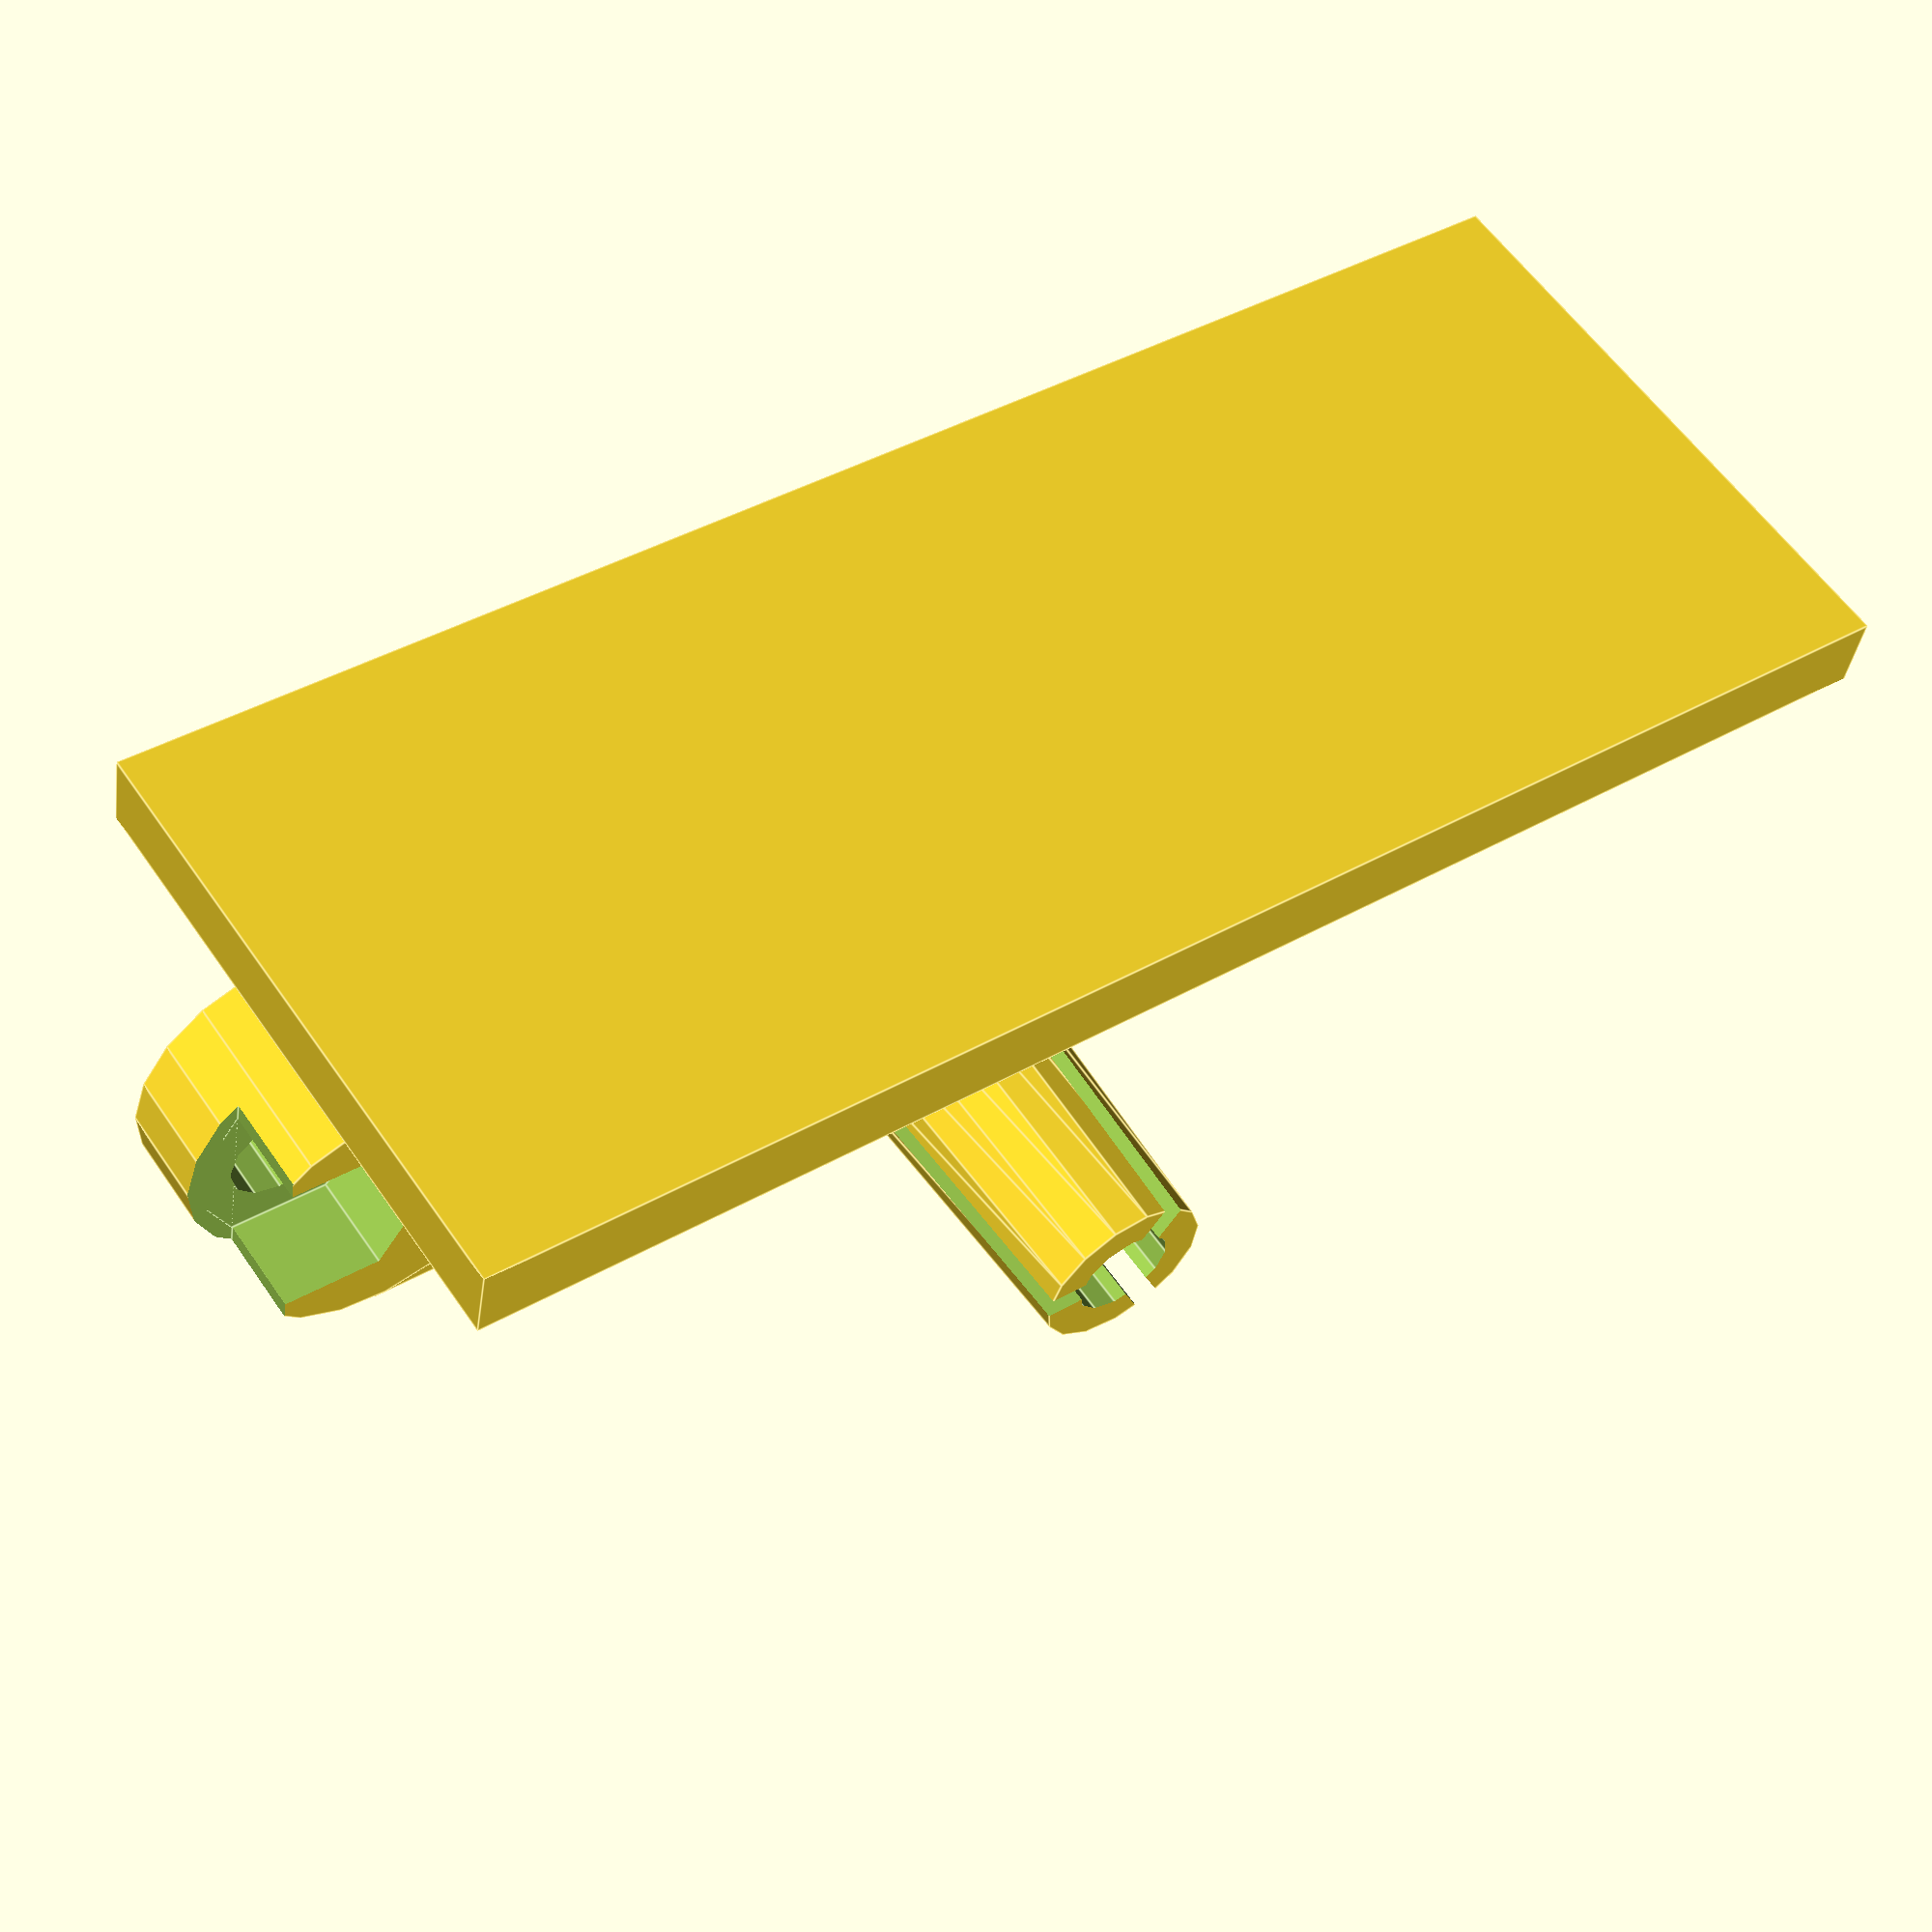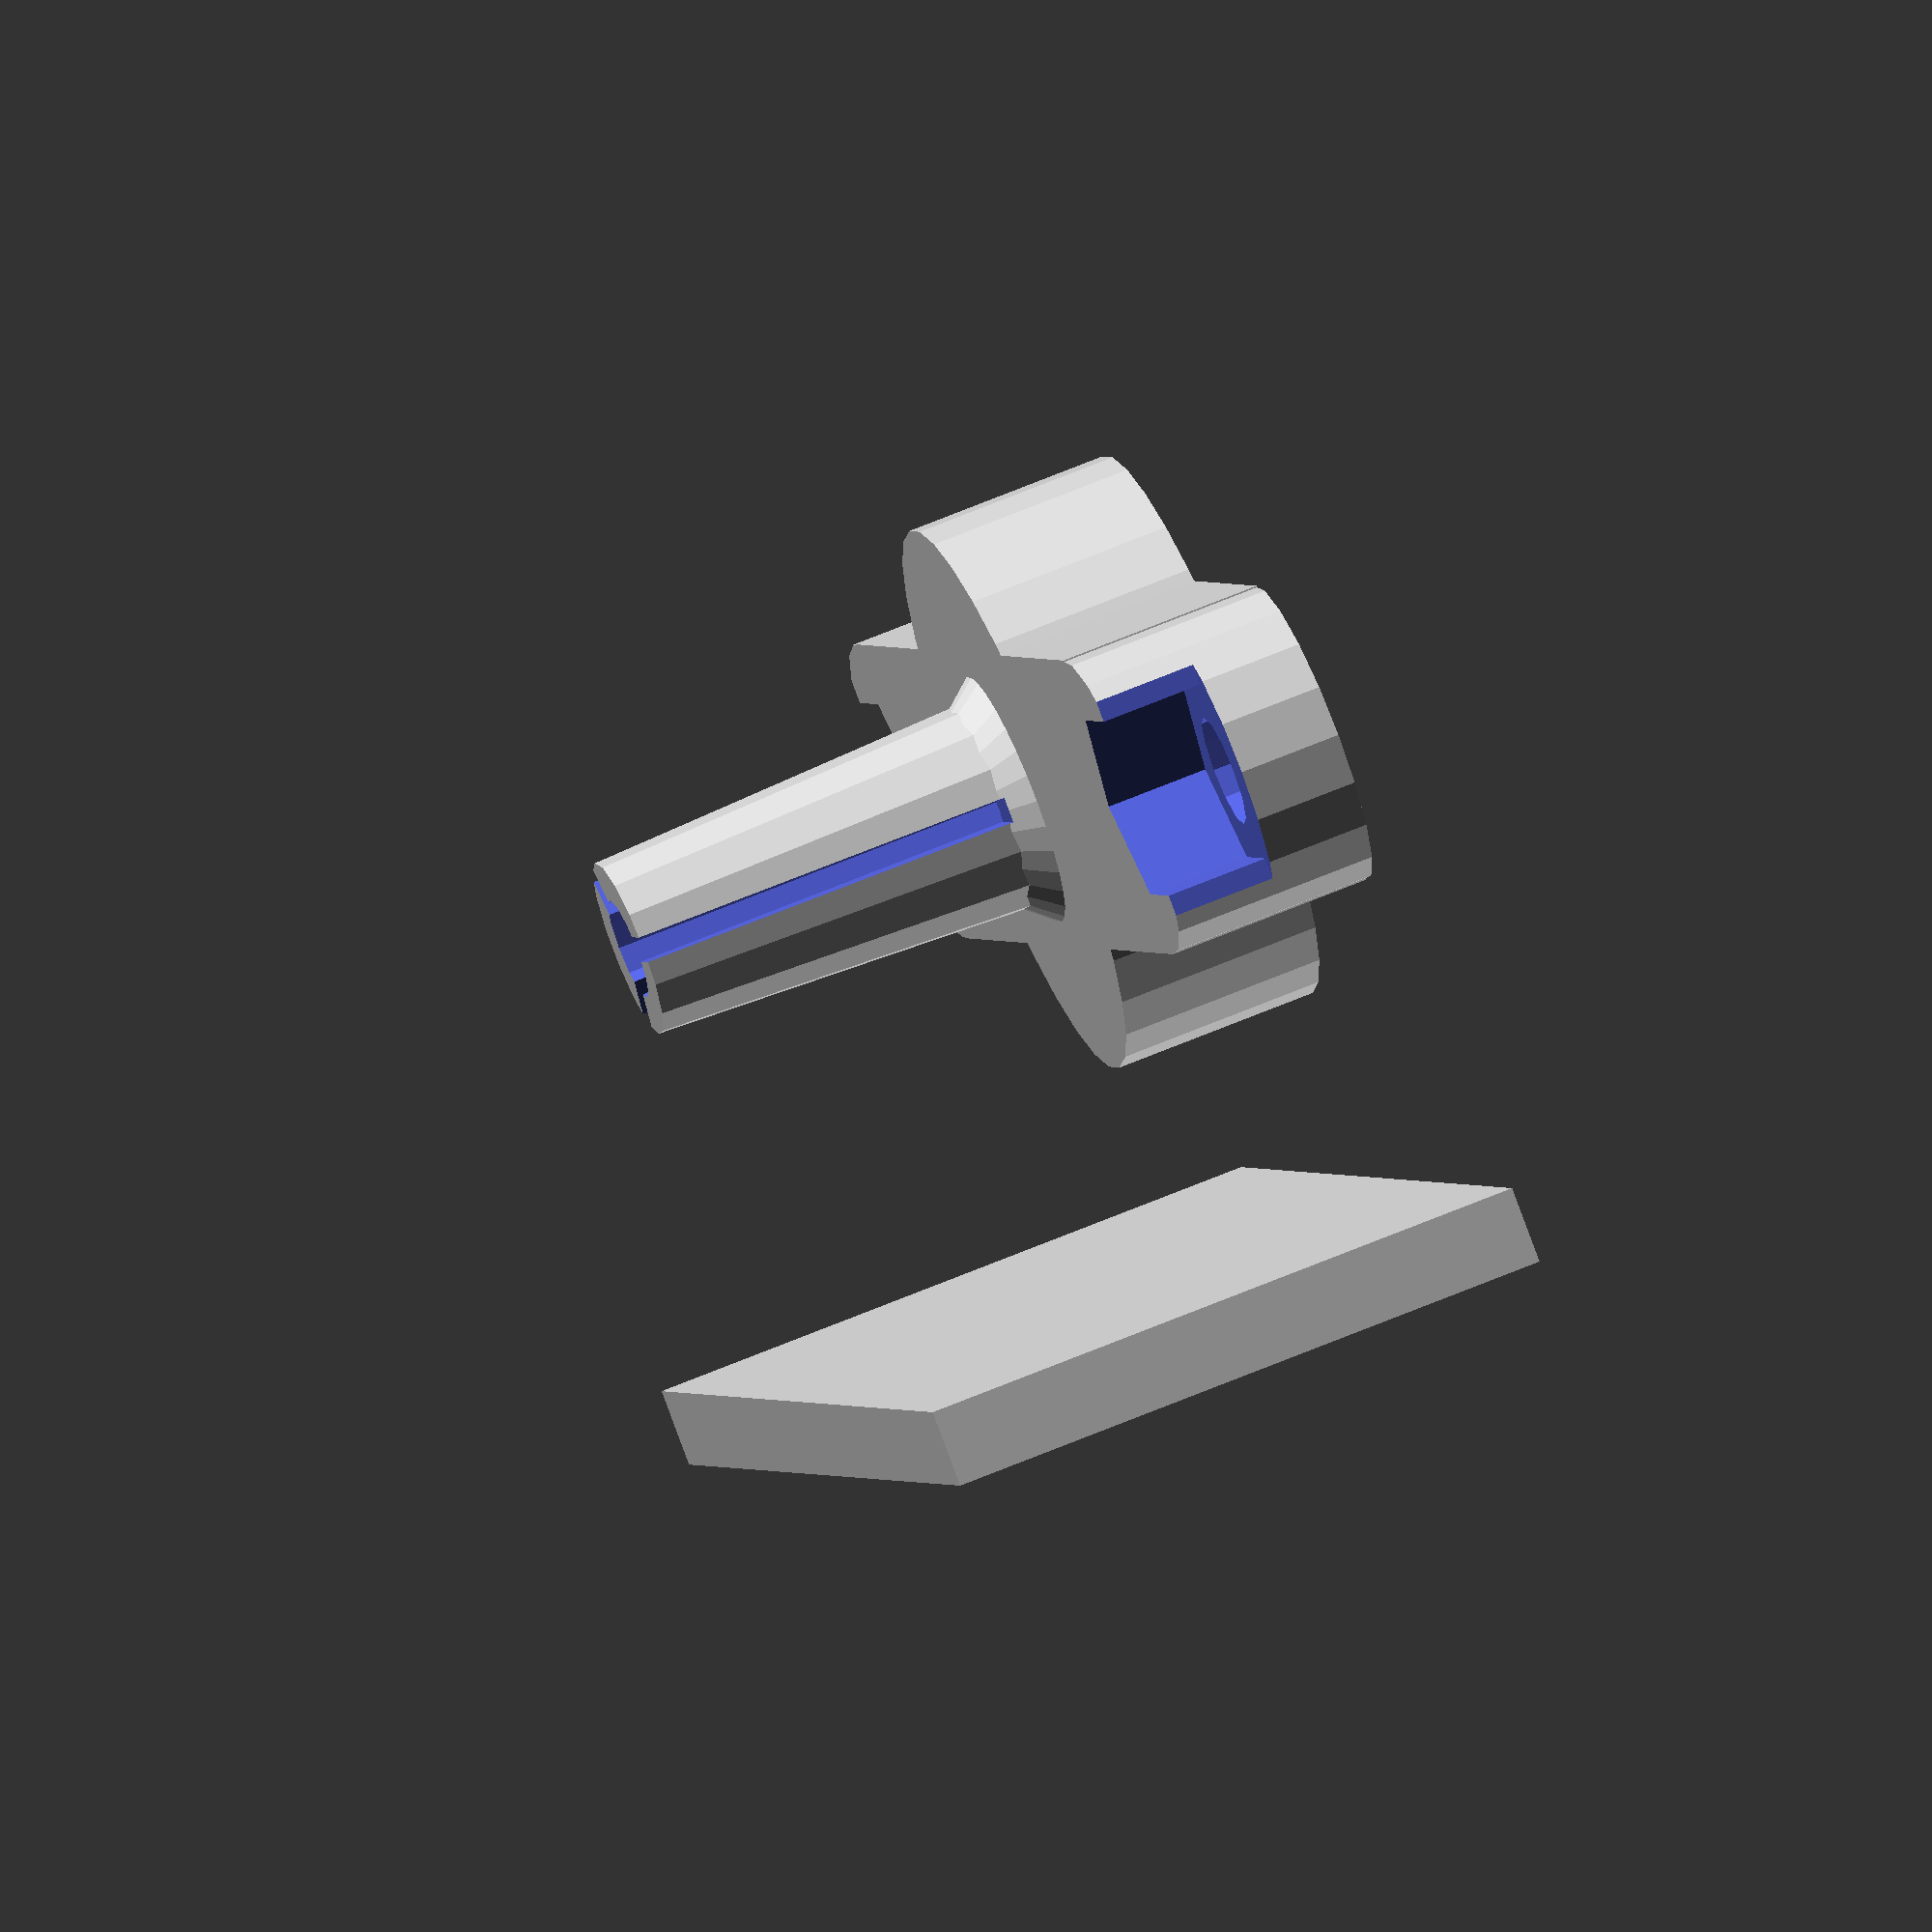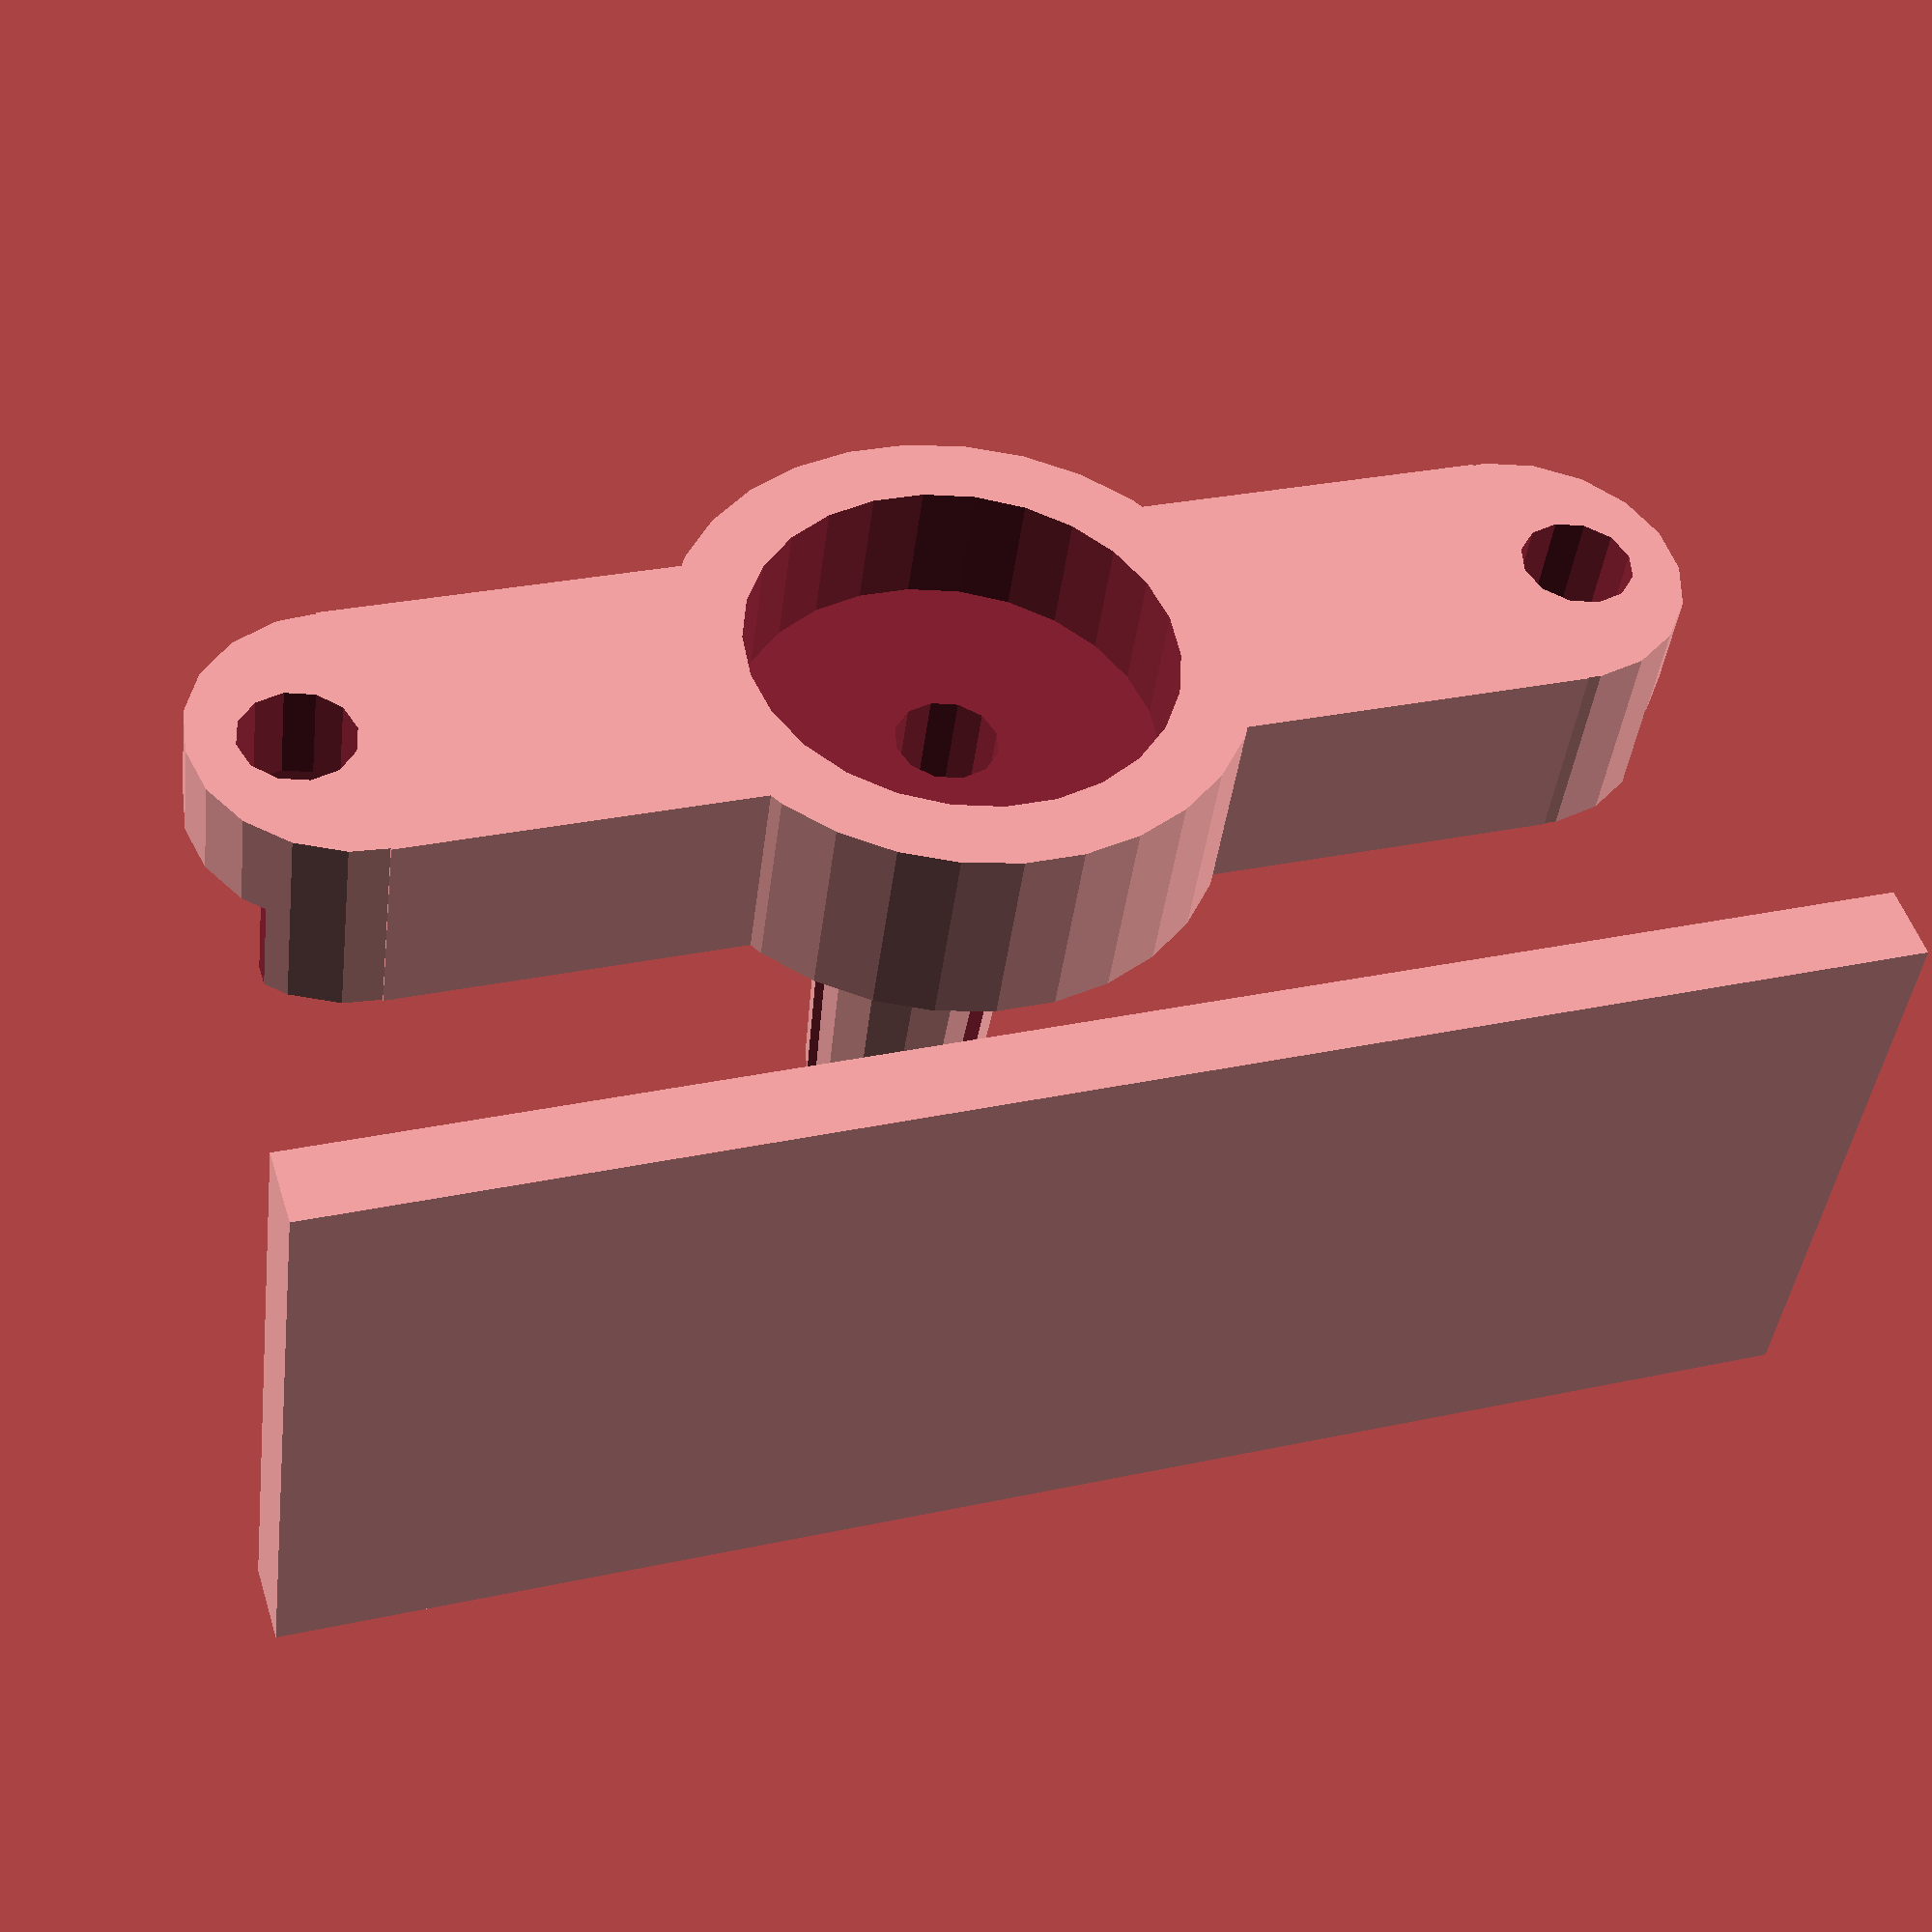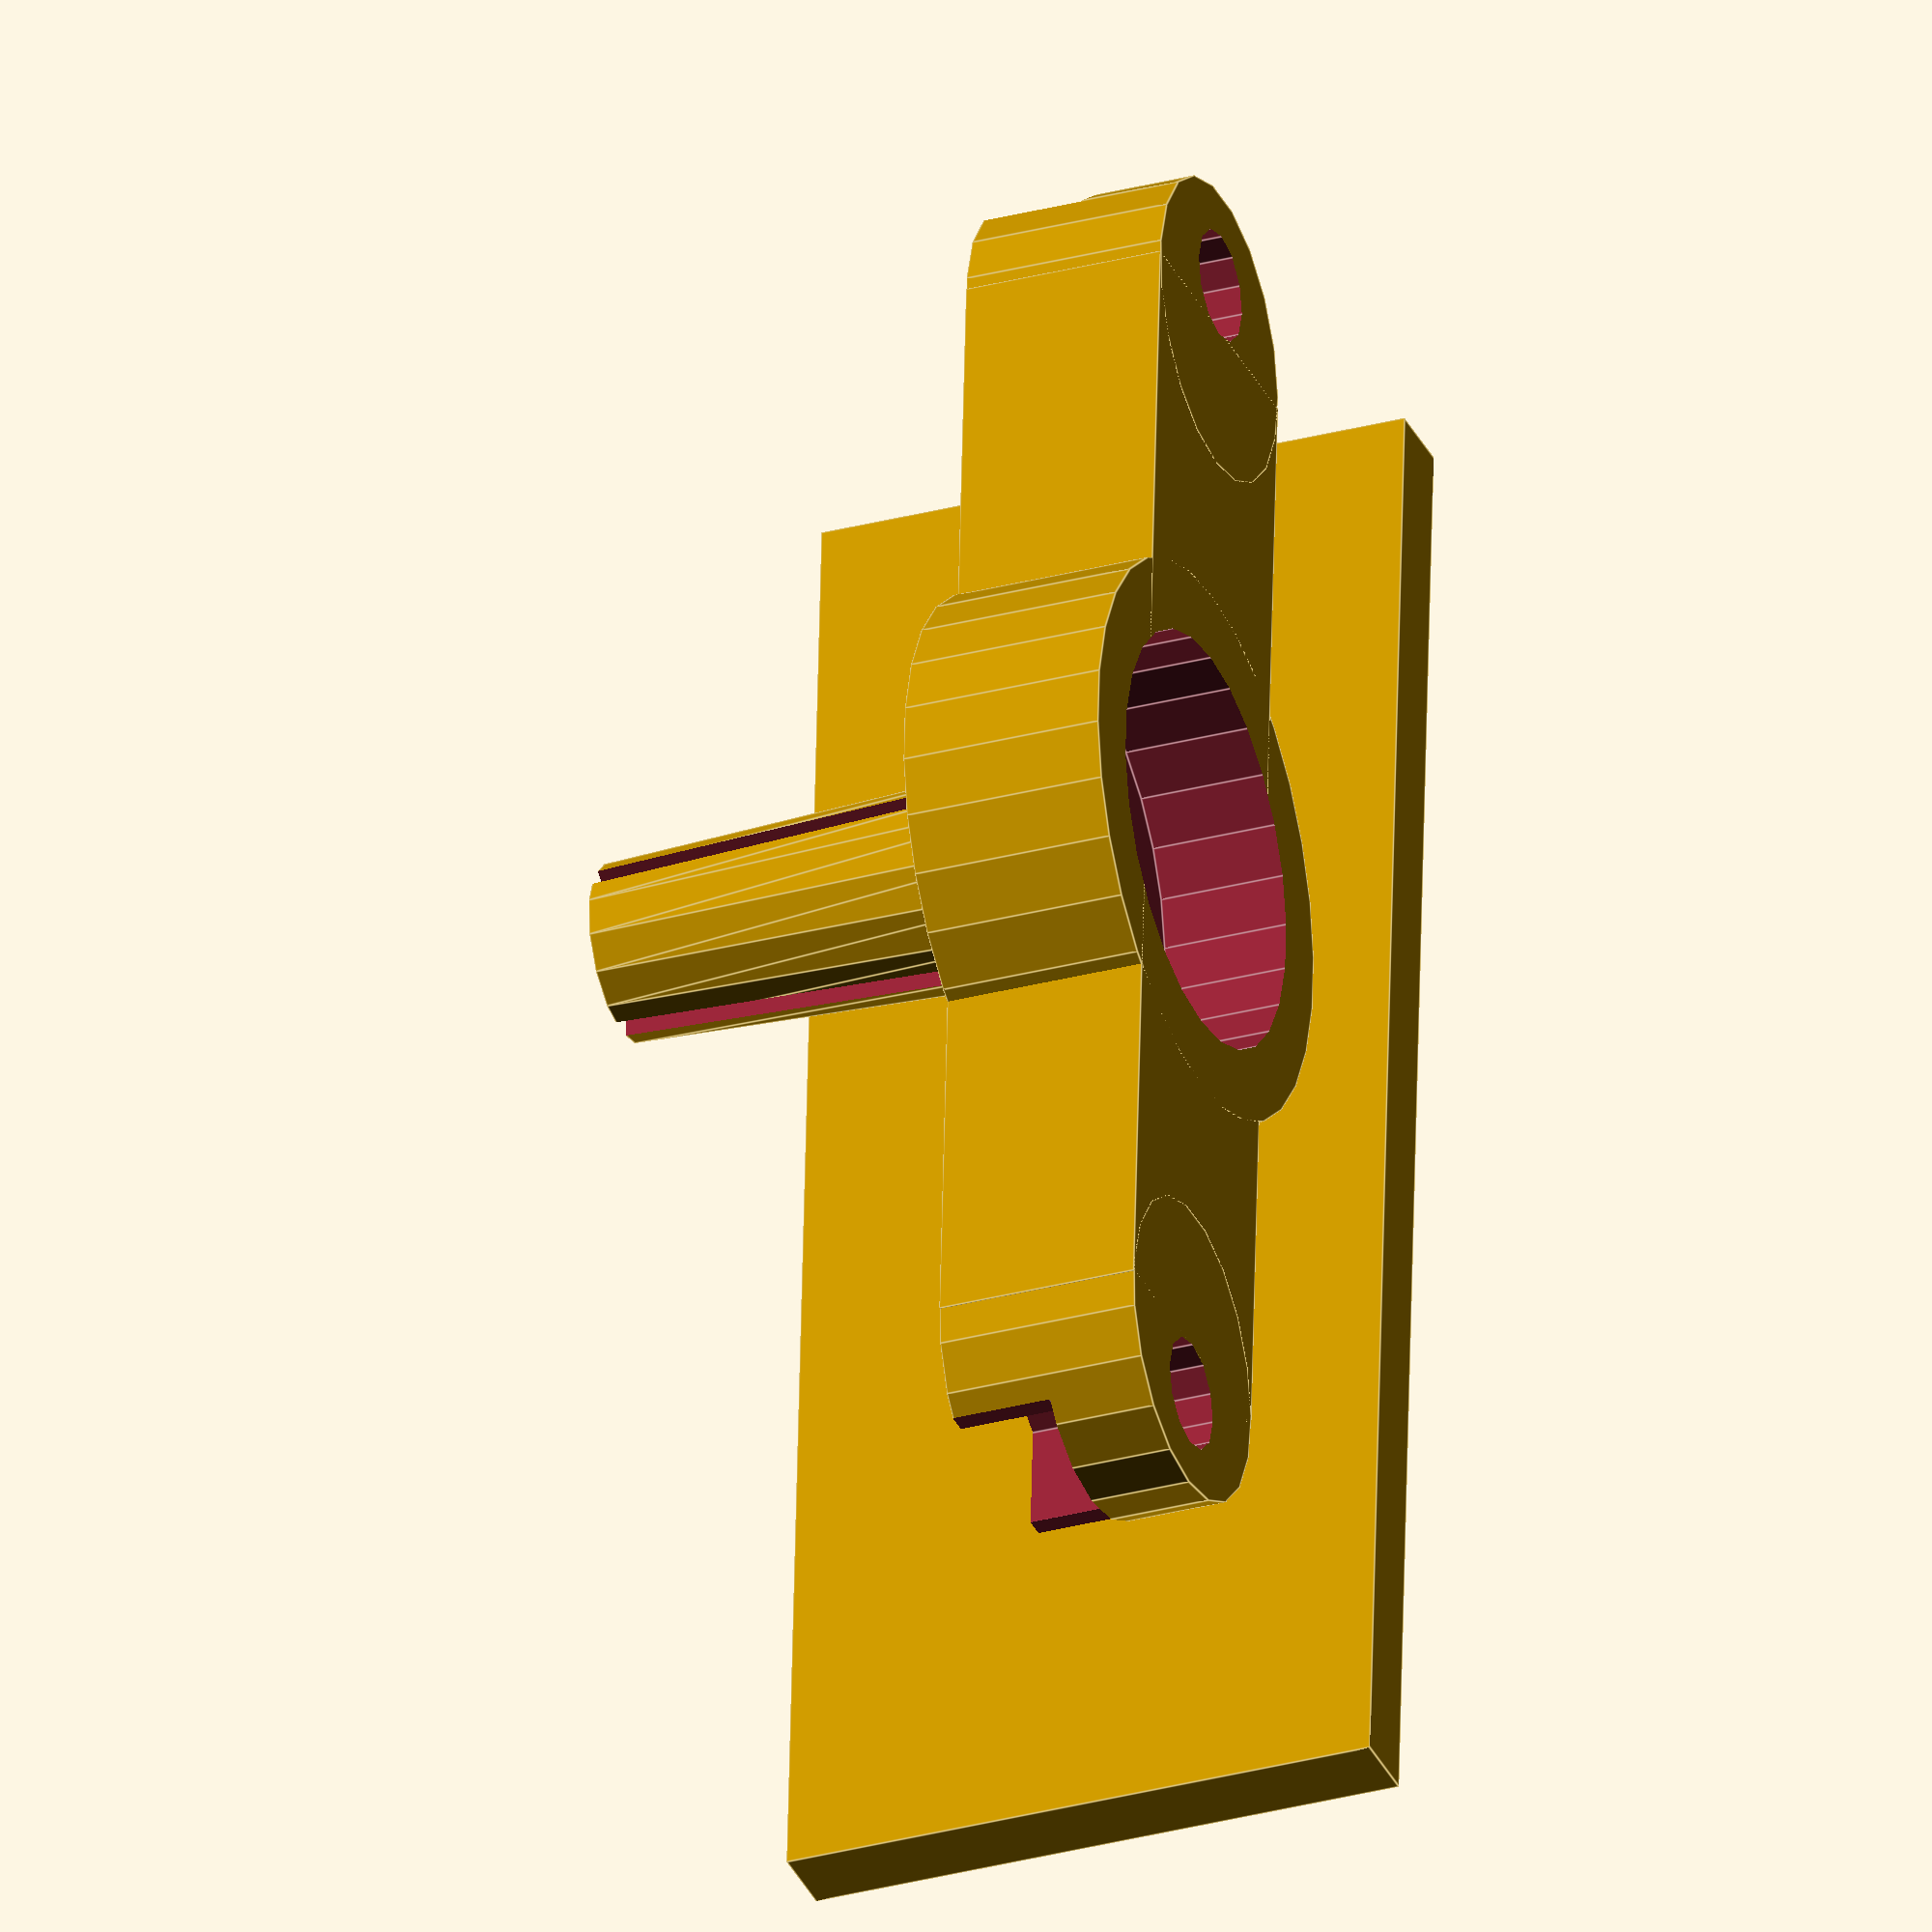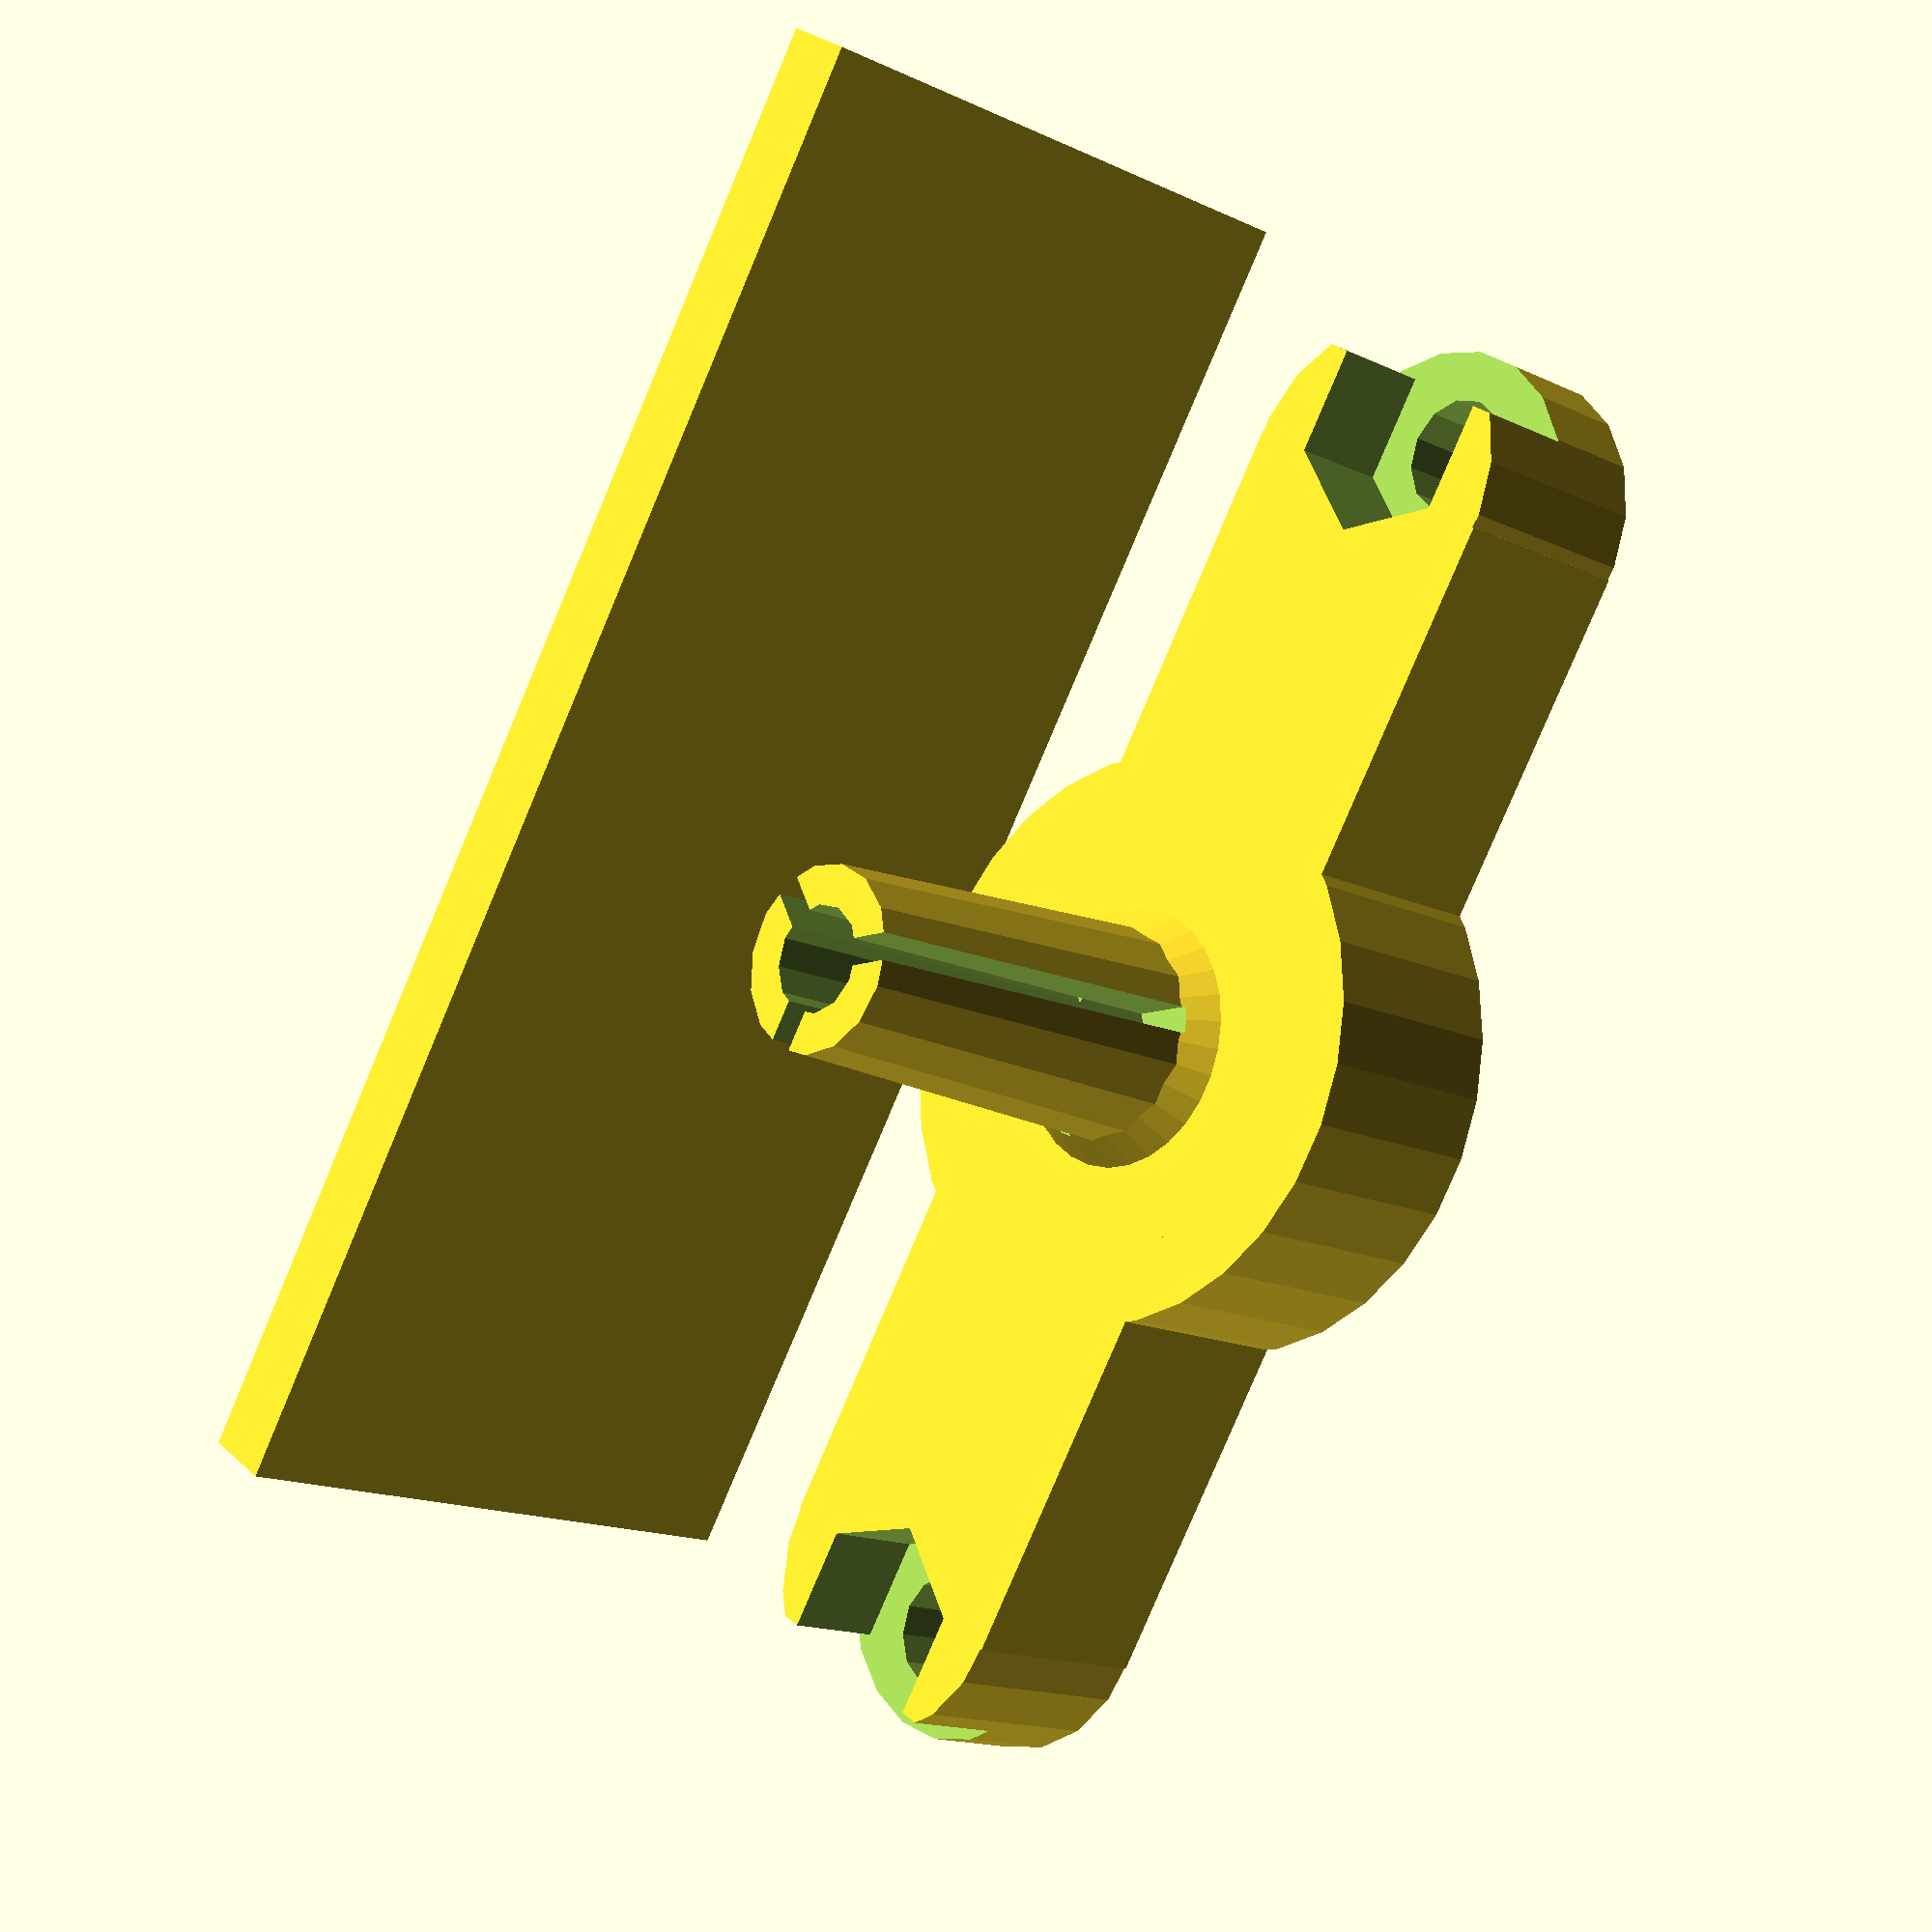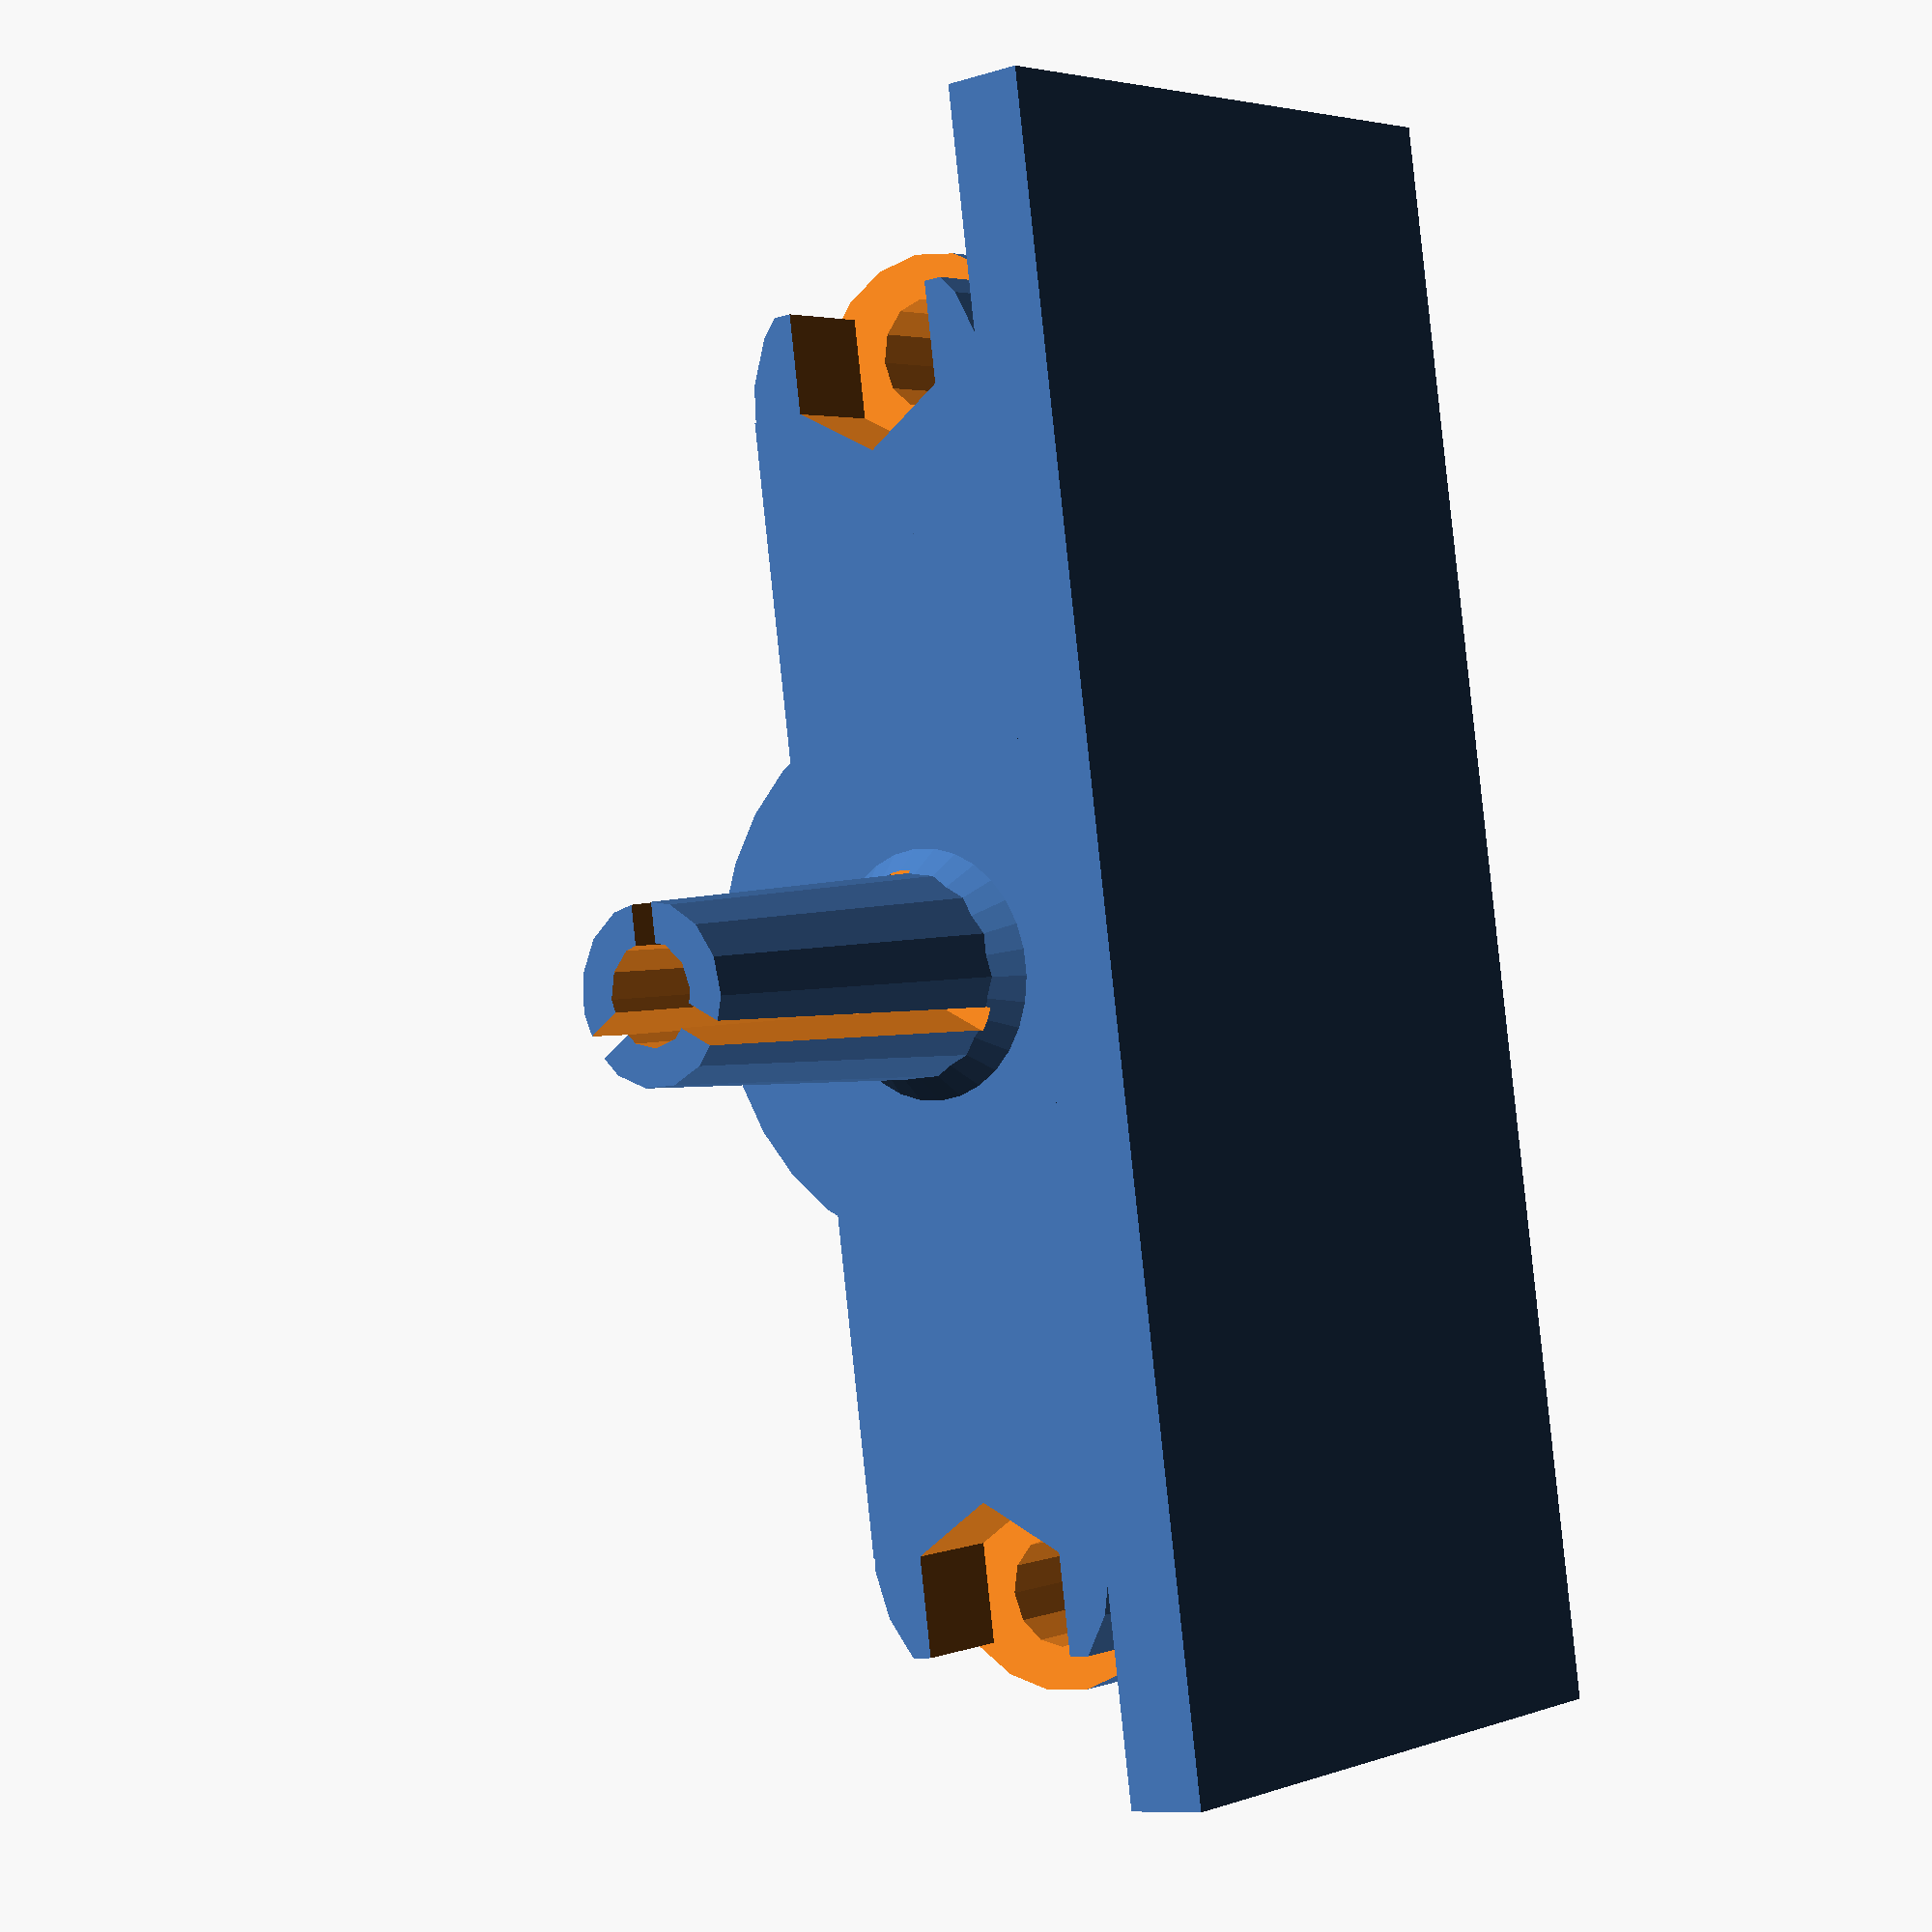
<openscad>
module clamp(h, base){
  difference(){
    union() {
      // Clamp cone for M8 nut.
      cylinder(r1=4.5, r2=3.5, h=h);
      // Gradual cone base.
      translate([0, 0, base]) cylinder(r1=10, r2=0, h=12, center=true);
      // Base middle.
      translate([0, 0, base/2]) {
	cylinder(r=11, h=base, center=true);
	cube([46, 12, base], center=true);
      }
      // Shoulders around screw holes.
      for (x = [-23, 23]) {
	translate([x, 0, base/2]) cylinder(r=6, h=base, center=true);
      }
    }
    // Bowden cable through hole.
    cylinder(r=2, h=30, $fn=12);
    // Three sided cutout.
    for (a = [0:120:359]) {
      rotate([0, 0, a]) translate([3, 0, base+1+h/2])
	cube([5, 1, h], center=true);
    }
    // Holder for PEEK insulator (e.g. MakerGear GrooveMount).
    cylinder(r=8.2, h=10, center=true);
    // Nut traps and screw holes.
    for (x = [-25, 25]) {
      translate([x, 0, base/2]) {
	cylinder(r = 2.2, h=base+1, center=true, $fn=12);
	rotate([0, 0, 0]) cylinder(r=4.1, h=base, $fn=6);
      }
      translate([x*1.2, 0, base]) cube([6, 20, base], center=true);
    }
  }
}

height = 24;
clamp(height, 8);

// Increase cooling time per layer for the thin riser.
translate([0, -20, height/2]) cube([60, 3, height], center=true);

</openscad>
<views>
elev=121.8 azim=10.2 roll=214.2 proj=p view=edges
elev=113.7 azim=116.3 roll=112.9 proj=o view=solid
elev=222.0 azim=197.7 roll=7.1 proj=p view=solid
elev=29.1 azim=86.6 roll=112.0 proj=o view=edges
elev=195.2 azim=303.2 roll=135.2 proj=p view=solid
elev=356.7 azim=262.2 roll=39.3 proj=p view=solid
</views>
